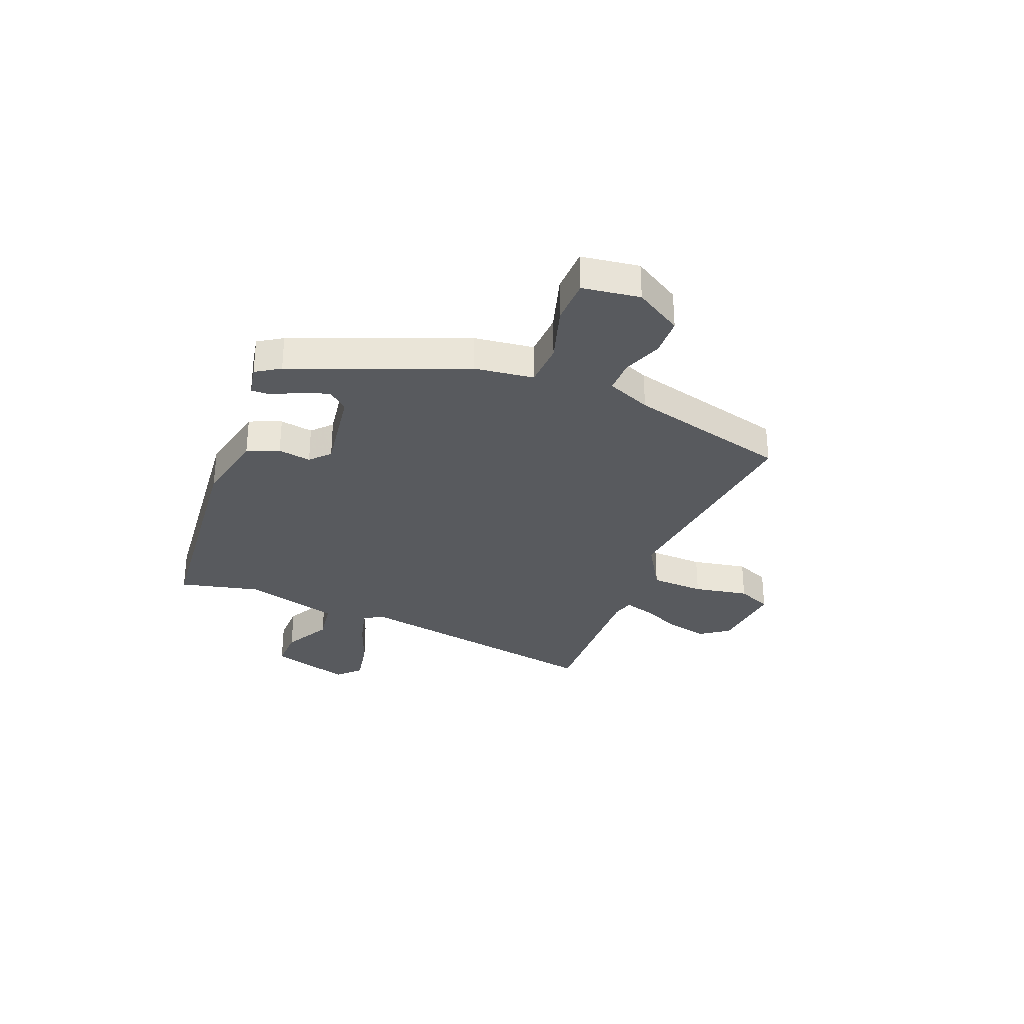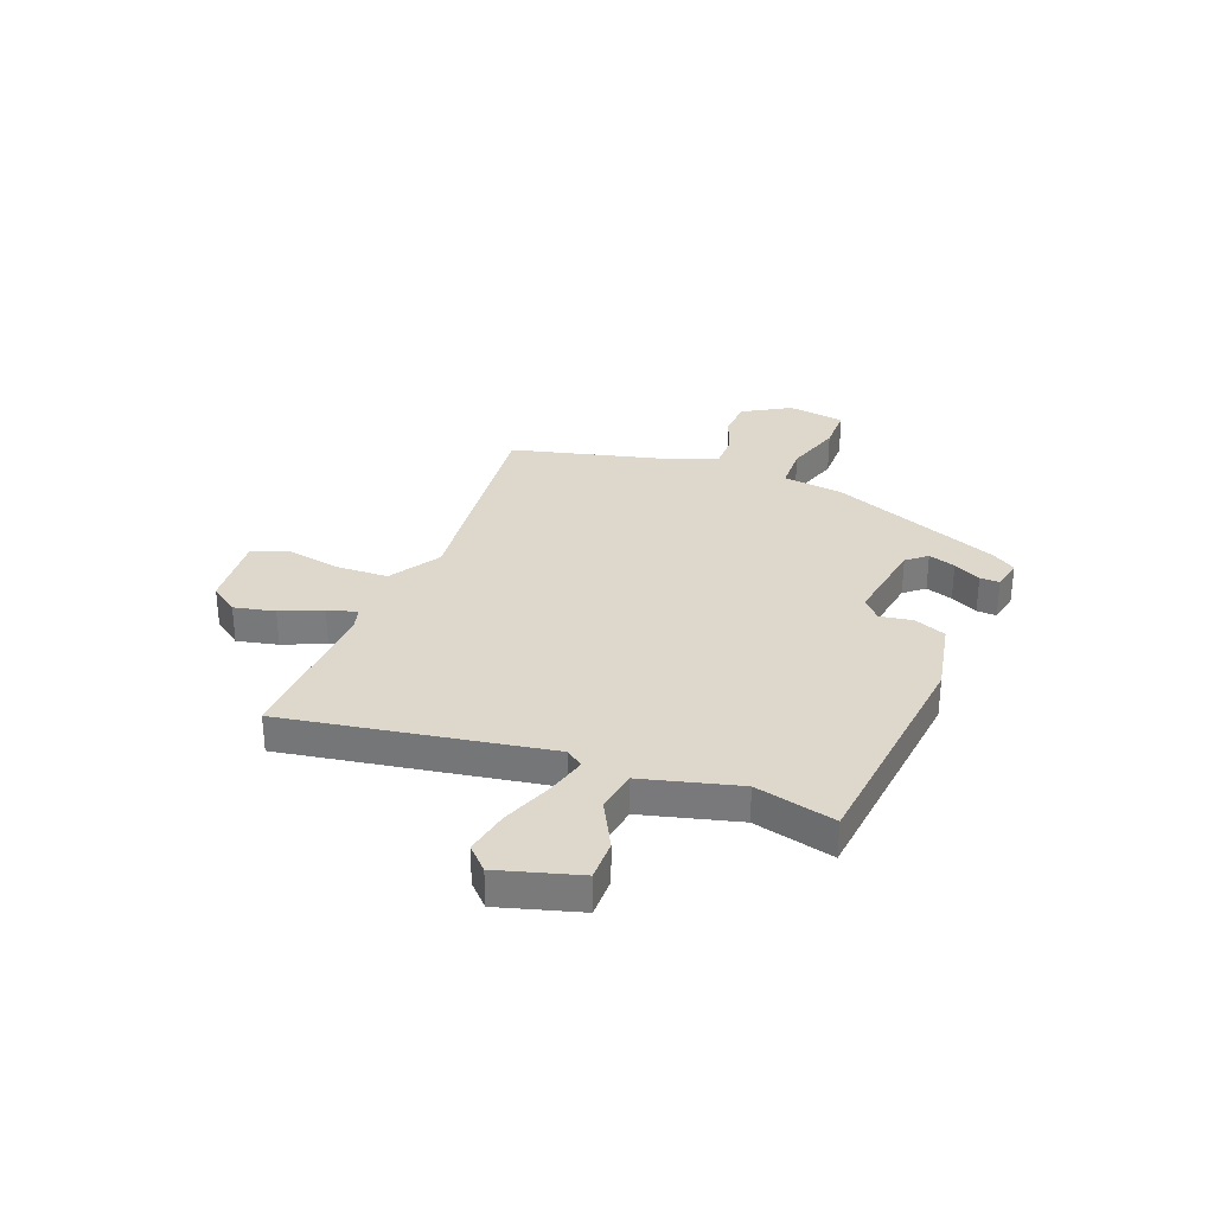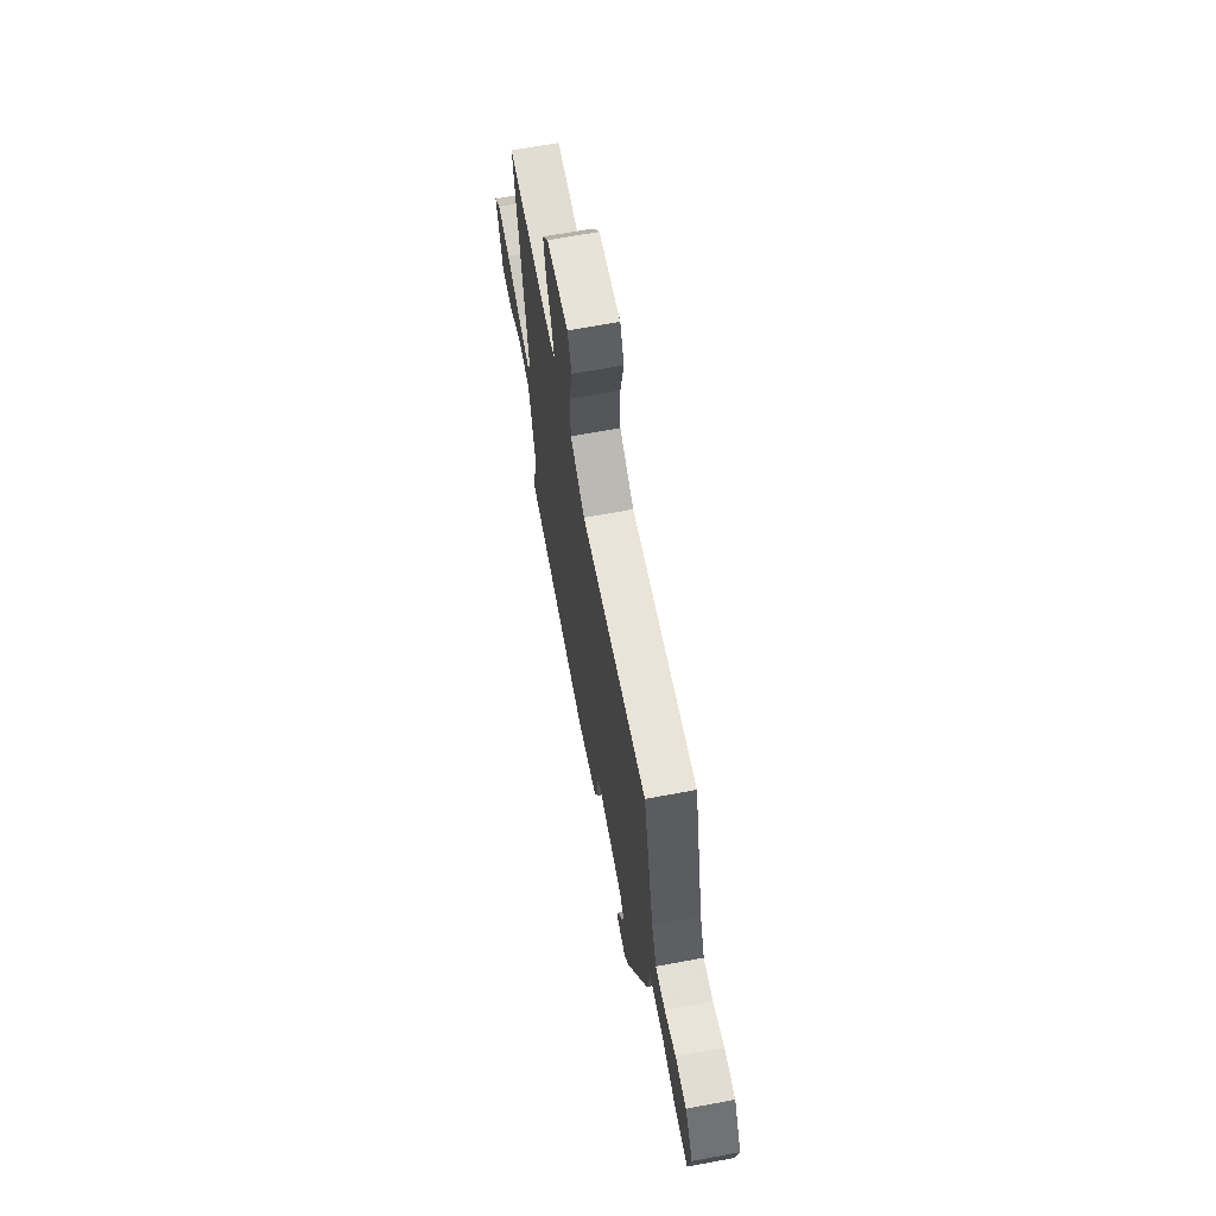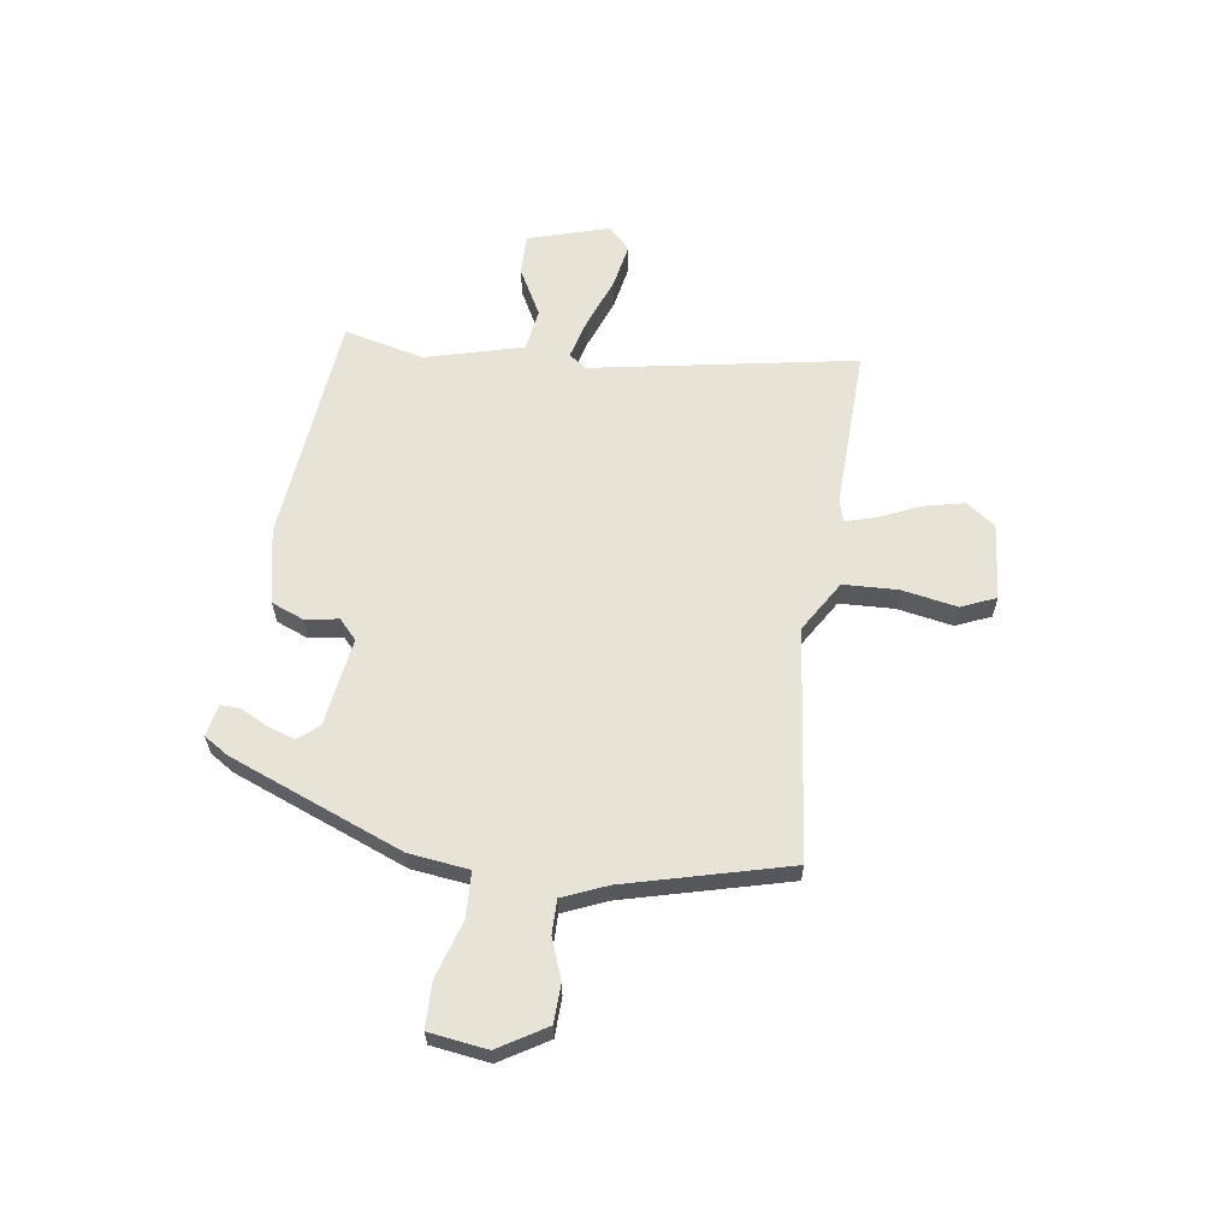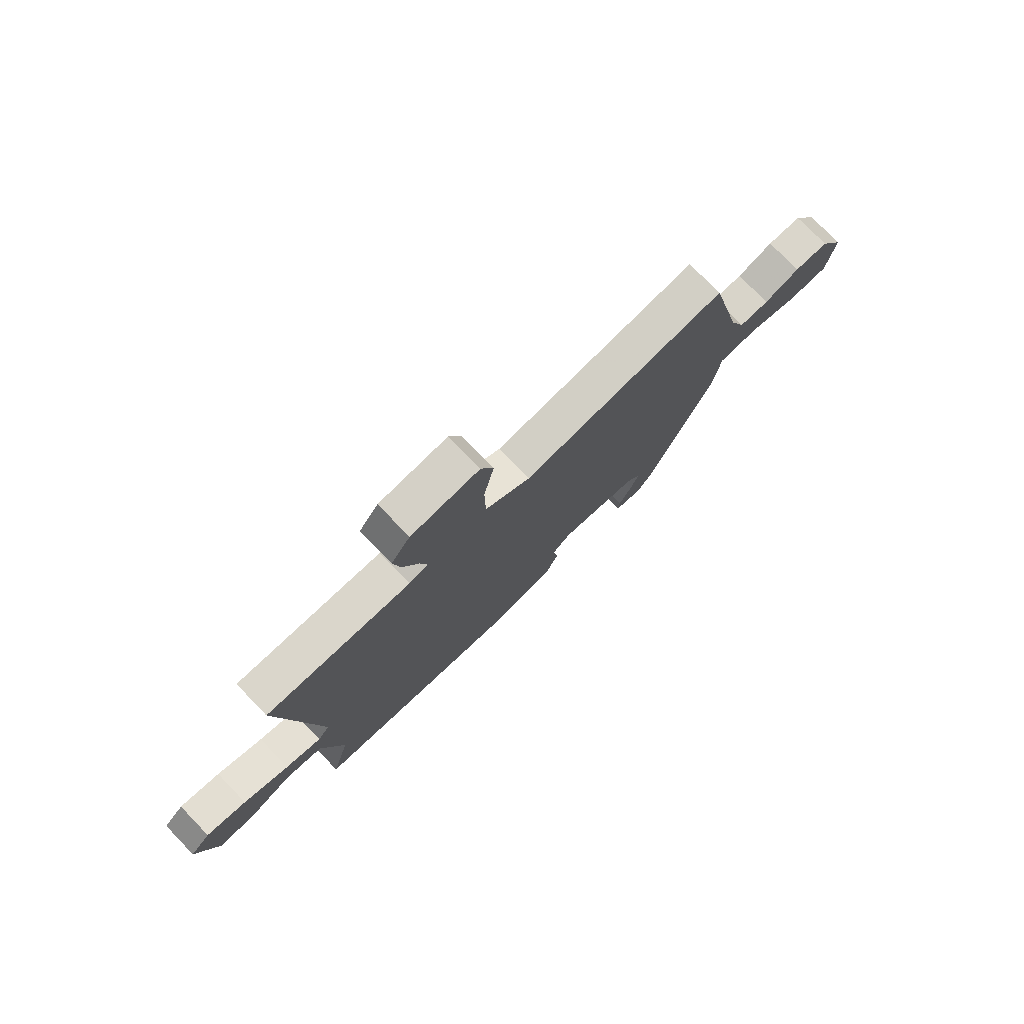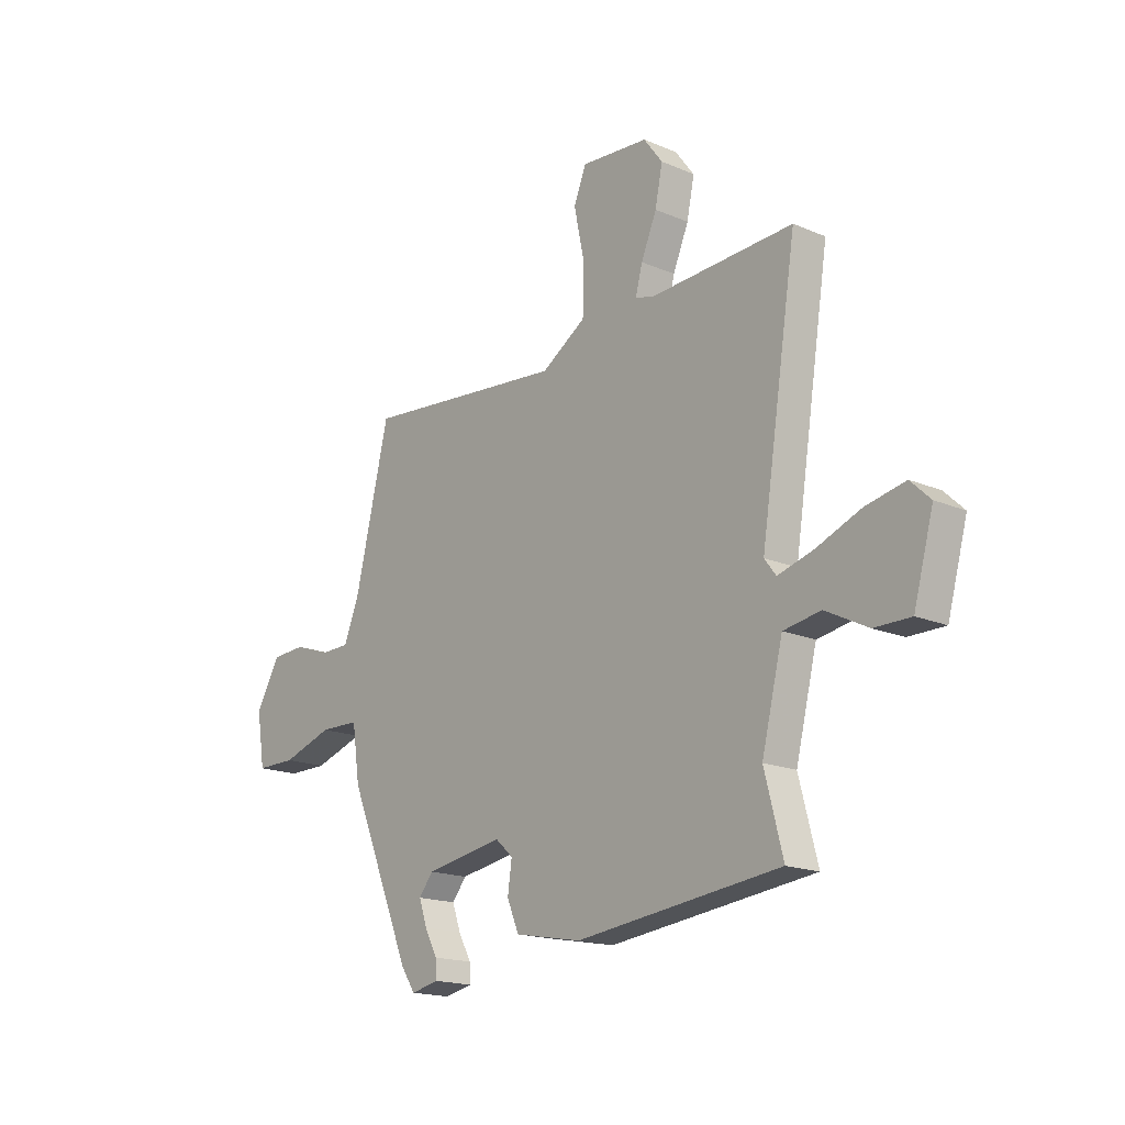
<metadata>
{"format":"obj","ext":"obj","renderer":"f3d","projection":"perspective","resolution":1024,"background":"white","views":[{"elev":-30.9,"azim":-112.9,"up":"+Y"},{"elev":31.2,"azim":110.5,"up":"+Y"},{"elev":65.4,"azim":-100.7,"up":"+Z"},{"elev":61.6,"azim":-83.0,"up":"+Y"},{"elev":76.4,"azim":135.9,"up":"+Z"},{"elev":-17.3,"azim":49.6,"up":"+Z"}]}
</metadata>
<code>
v -0.458 0.07 0.502
v -0.016 0.07 0.46
v 0.081 0.07 0.522
v 0.083 0.07 0.626
v 0.061 0.07 0.732
v 0.088 0.07 0.799
v 0.235 0.07 0.788
v 0.276 0.07 0.733
v 0.26 0.07 0.654
v 0.226 0.07 0.574
v 0.211 0.07 0.517
v 0.252 0.07 0.506
v 0.563 0.07 0.522
v 0.484 0.07 0.015
v 0.509 0.07 -0.018
v 0.586 0.07 0.004
v 0.683 0.07 0.043
v 0.769 0.07 0.061
v 0.812 0.07 0.02
v 0.769 0.07 -0.136
v 0.69 0.07 -0.136
v 0.598 0.07 -0.089
v 0.517 0.07 -0.103
v 0.471 0.07 -0.289
v 0.511 0.07 -0.443
v 0.067 0.07 -0.496
v -0.078 0.07 -0.469
v -0.104 0.07 -0.408
v -0.095 0.07 -0.344
v -0.133 0.07 -0.31
v -0.303 0.07 -0.339
v -0.334 0.07 -0.378
v -0.316 0.07 -0.43
v -0.288 0.07 -0.482
v -0.286 0.07 -0.52
v -0.347 0.07 -0.533
v -0.378 0.07 -0.487
v -0.517 0.07 -0.158
v -0.534 0.07 -0.043
v -0.62 0.07 -0.041
v -0.73 0.07 -0.077
v -0.817 0.07 -0.077
v -0.835 0.07 0.034
v -0.782 0.07 0.126
v -0.708 0.07 0.13
v -0.631 0.07 0.103
v -0.566 0.07 0.104
v -0.532 0.07 0.19
v -0.458 0 0.502
v -0.016 0 0.46
v 0.081 0 0.522
v 0.083 0 0.626
v 0.061 0 0.732
v 0.088 0 0.799
v 0.235 0 0.788
v 0.276 0 0.733
v 0.26 0 0.654
v 0.226 0 0.574
v 0.211 0 0.517
v 0.252 0 0.506
v 0.563 0 0.522
v 0.484 0 0.015
v 0.509 0 -0.018
v 0.586 0 0.004
v 0.683 0 0.043
v 0.769 0 0.061
v 0.812 0 0.02
v 0.769 0 -0.136
v 0.69 0 -0.136
v 0.598 0 -0.089
v 0.517 0 -0.103
v 0.471 0 -0.289
v 0.511 0 -0.443
v 0.067 0 -0.496
v -0.078 0 -0.469
v -0.104 0 -0.408
v -0.095 0 -0.344
v -0.133 0 -0.31
v -0.303 0 -0.339
v -0.334 0 -0.378
v -0.316 0 -0.43
v -0.288 0 -0.482
v -0.286 0 -0.52
v -0.347 0 -0.533
v -0.378 0 -0.487
v -0.517 0 -0.158
v -0.534 0 -0.043
v -0.62 0 -0.041
v -0.73 0 -0.077
v -0.817 0 -0.077
v -0.835 0 0.034
v -0.782 0 0.126
v -0.708 0 0.13
v -0.631 0 0.103
v -0.566 0 0.104
v -0.532 0 0.19
f 43 44 45 46
f 43 46 47
f 40 41 42 43
f 39 40 43 47
f 36 37 38 39
f 36 39 47 48
f 33 34 35 36
f 32 33 36 48
f 26 27 28 29
f 24 25 26 29
f 23 24 29 30
f 19 20 21 22
f 19 22 23
f 16 17 18 19
f 15 16 19 23
f 14 15 23 30
f 12 13 14 30
f 7 8 9 10
f 7 10 11
f 4 5 6 7
f 3 4 7 11
f 2 3 11 12
f 31 32 48 1
f 2 12 30 31
f 1 2 31
f 94 93 92 91
f 95 94 91
f 91 90 89 88
f 95 91 88 87
f 87 86 85 84
f 96 95 87 84
f 84 83 82 81
f 96 84 81 80
f 77 76 75 74
f 77 74 73 72
f 78 77 72 71
f 70 69 68 67
f 71 70 67
f 67 66 65 64
f 71 67 64 63
f 78 71 63 62
f 78 62 61 60
f 58 57 56 55
f 59 58 55
f 55 54 53 52
f 59 55 52 51
f 60 59 51 50
f 49 96 80 79
f 79 78 60 50
f 79 50 49
f 1 49 50 2
f 2 50 51 3
f 3 51 52 4
f 4 52 53 5
f 5 53 54 6
f 6 54 55 7
f 7 55 56 8
f 8 56 57 9
f 9 57 58 10
f 10 58 59 11
f 11 59 60 12
f 12 60 61 13
f 13 61 62 14
f 14 62 63 15
f 15 63 64 16
f 16 64 65 17
f 17 65 66 18
f 18 66 67 19
f 19 67 68 20
f 20 68 69 21
f 21 69 70 22
f 22 70 71 23
f 23 71 72 24
f 24 72 73 25
f 25 73 74 26
f 26 74 75 27
f 27 75 76 28
f 28 76 77 29
f 29 77 78 30
f 30 78 79 31
f 31 79 80 32
f 32 80 81 33
f 33 81 82 34
f 34 82 83 35
f 35 83 84 36
f 36 84 85 37
f 37 85 86 38
f 38 86 87 39
f 39 87 88 40
f 40 88 89 41
f 41 89 90 42
f 42 90 91 43
f 43 91 92 44
f 44 92 93 45
f 45 93 94 46
f 46 94 95 47
f 47 95 96 48
f 48 96 49 1

</code>
